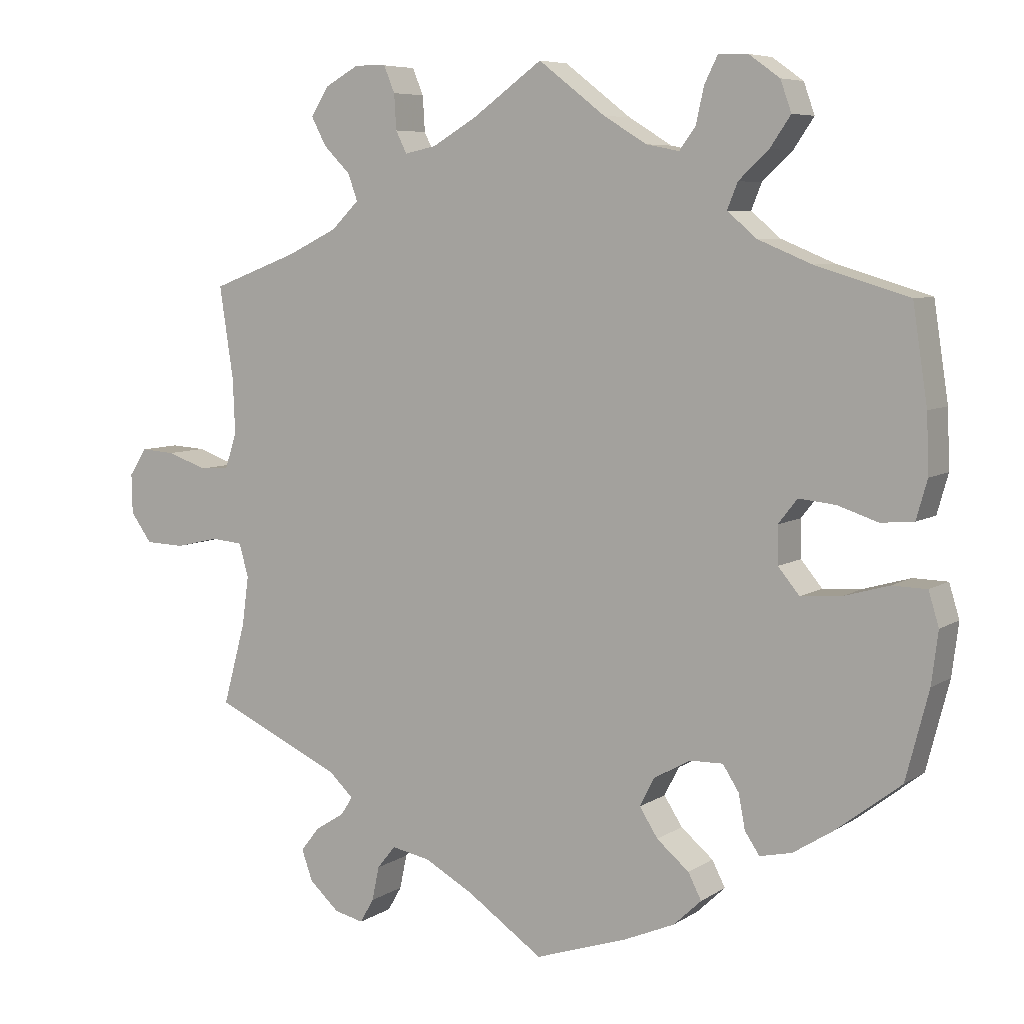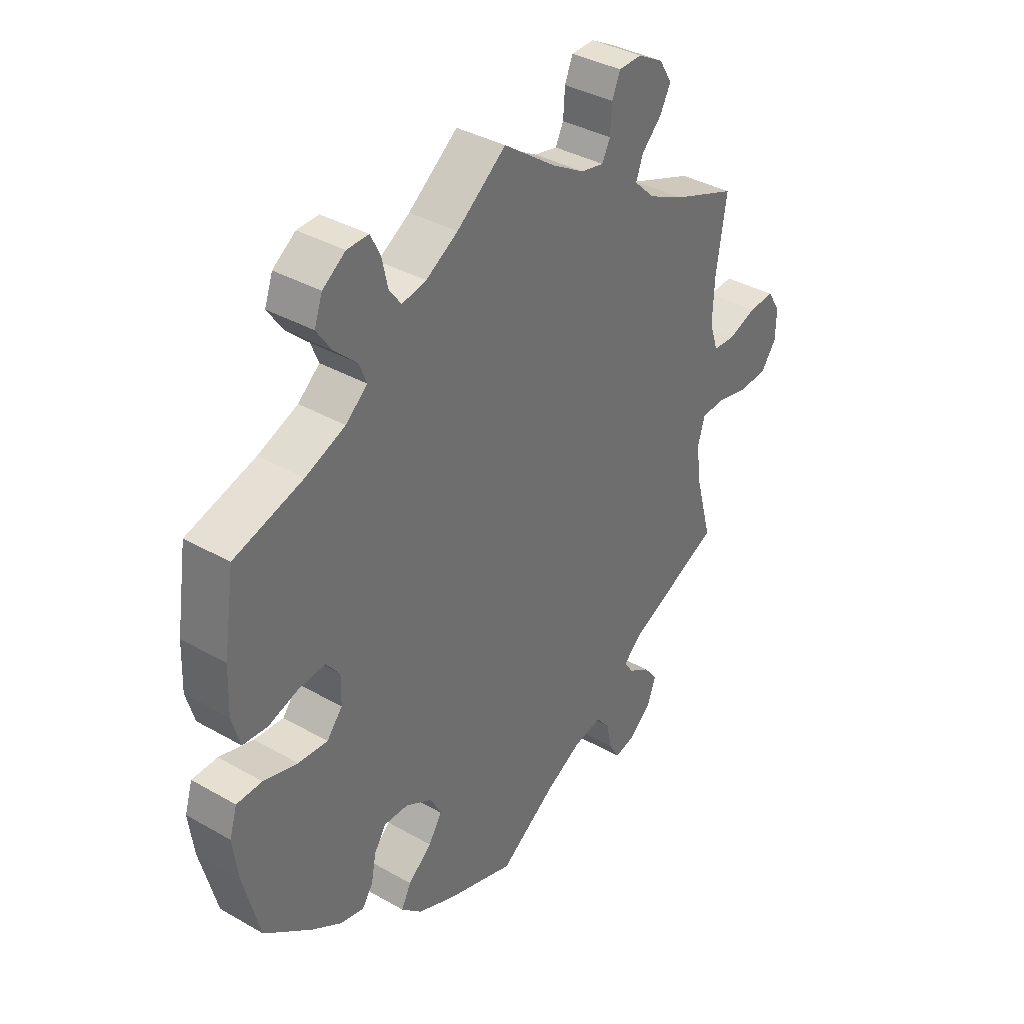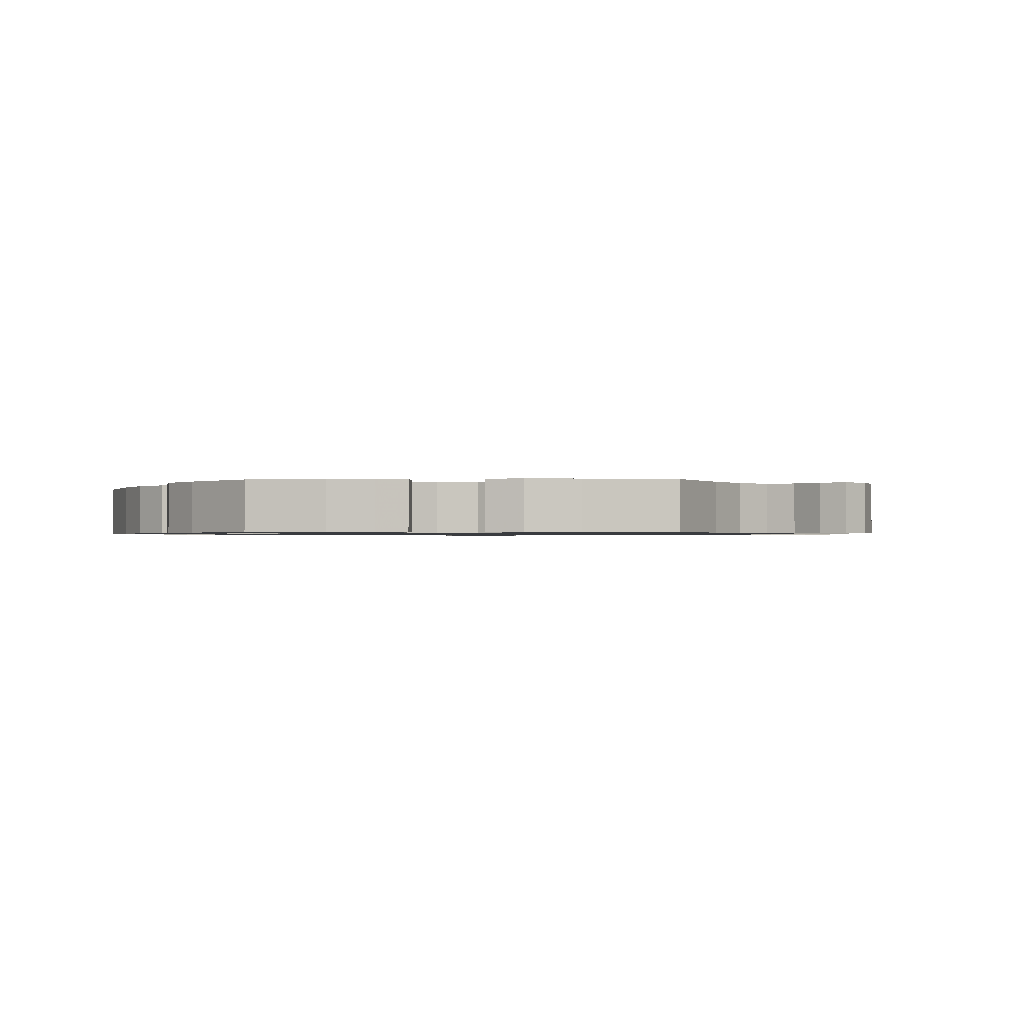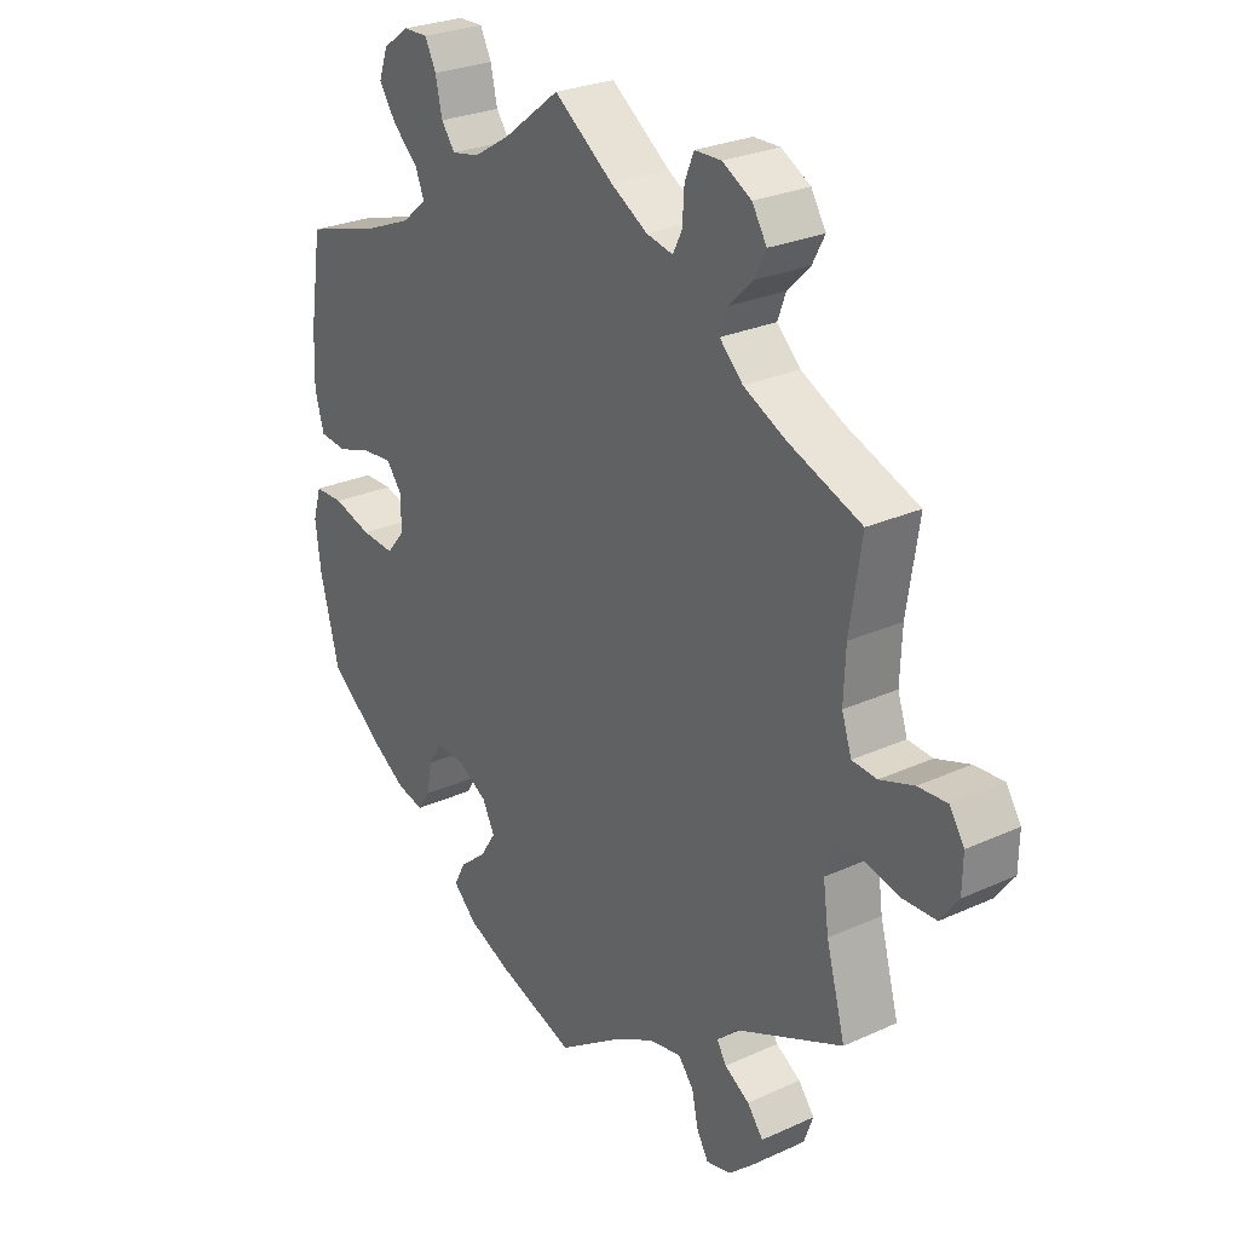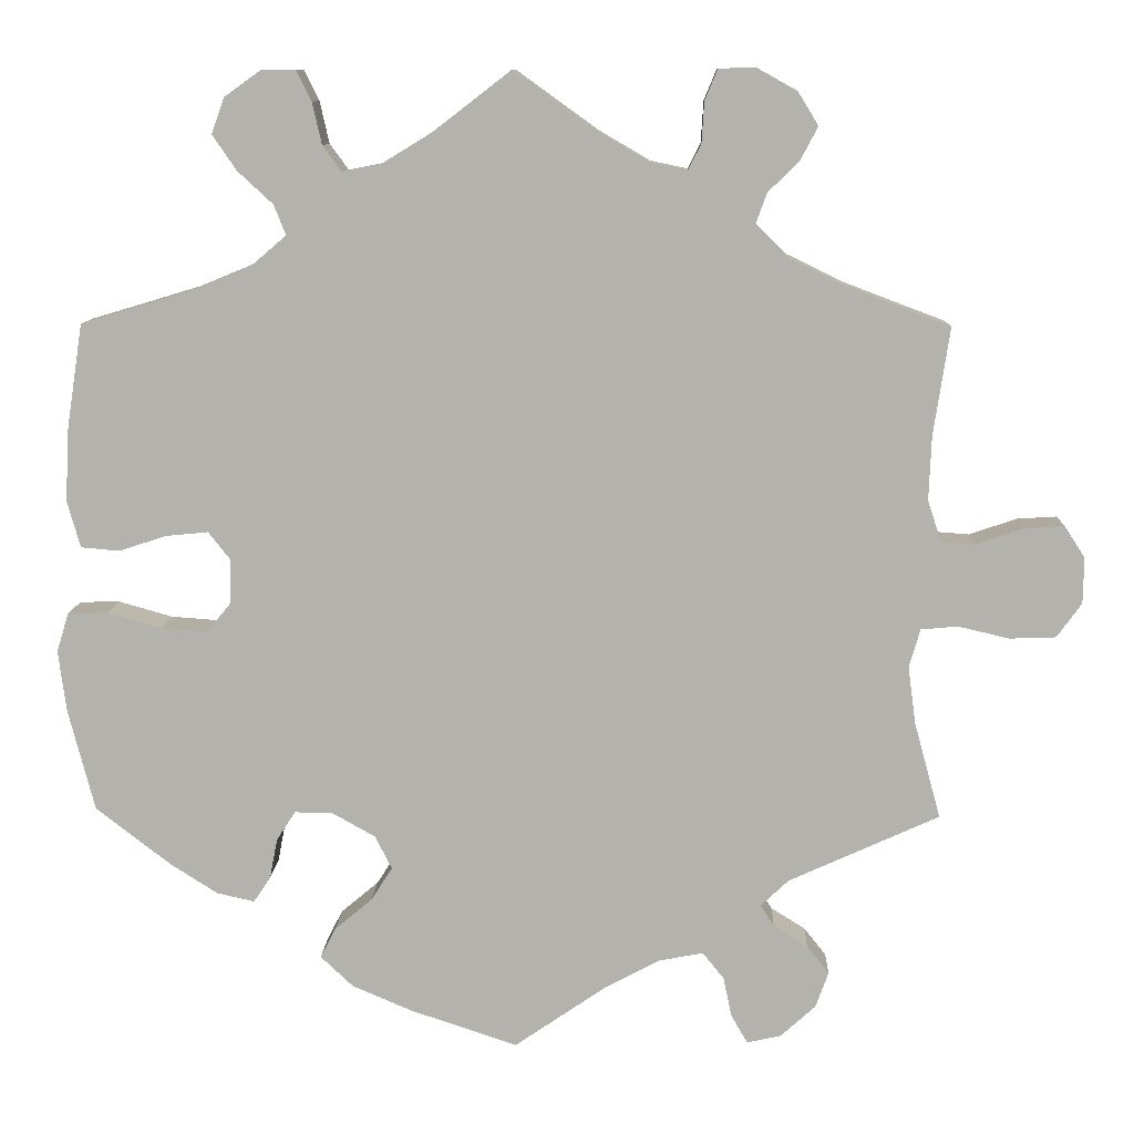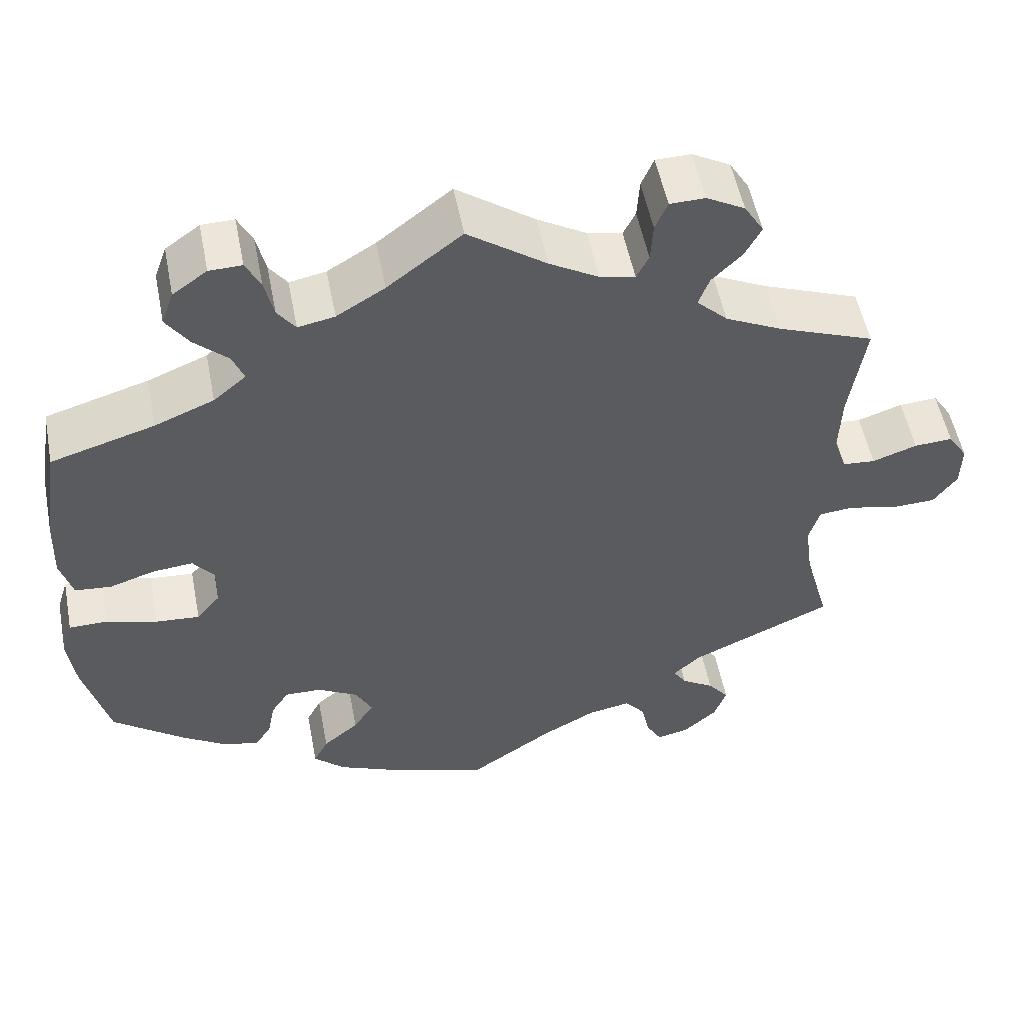
<metadata>
{"format":"obj","ext":"obj","renderer":"f3d","projection":"perspective","resolution":1024,"background":"white","views":[{"elev":6.8,"azim":30.0,"up":"+Z"},{"elev":37.0,"azim":126.4,"up":"+Z"},{"elev":-0.9,"azim":151.6,"up":"+Y"},{"elev":26.9,"azim":-125.3,"up":"+Z"},{"elev":10.2,"azim":-177.9,"up":"+Z"},{"elev":53.3,"azim":169.0,"up":"+Z"}]}
</metadata>
<code>
v 0.091 0.07 0.508
v 0.15 0.07 0.472
v 0.195 0.07 0.463
v 0.217 0.07 0.493
v 0.228 0.07 0.542
v 0.246 0.07 0.578
v 0.286 0.07 0.577
v 0.328 0.07 0.547
v 0.343 0.07 0.505
v 0.315 0.07 0.464
v 0.274 0.07 0.426
v 0.26 0.07 0.391
v 0.3 0.07 0.357
v 0.373 0.07 0.327
v 0.5 0.07 0.289
v 0.52 0.07 0.159
v 0.523 0.07 0.08
v 0.508 0.07 0.027
v 0.463 0.07 0.023
v 0.408 0.07 0.041
v 0.358 0.07 0.046
v 0.332 0.07 0.013
v 0.333 0.07 -0.038
v 0.362 0.07 -0.073
v 0.416 0.07 -0.069
v 0.479 0.07 -0.051
v 0.526 0.07 -0.052
v 0.54 0.07 -0.098
v 0.531 0.07 -0.169
v 0.5 0.07 -0.289
v 0.412 0.07 -0.357
v 0.357 0.07 -0.392
v 0.313 0.07 -0.402
v 0.293 0.07 -0.372
v 0.284 0.07 -0.325
v 0.262 0.07 -0.291
v 0.217 0.07 -0.292
v 0.167 0.07 -0.32
v 0.147 0.07 -0.359
v 0.172 0.07 -0.398
v 0.216 0.07 -0.435
v 0.234 0.07 -0.47
v 0.196 0.07 -0.506
v 0.126 0.07 -0.536
v 0 0.07 -0.578
v -0.105 0.07 -0.506
v -0.171 0.07 -0.47
v -0.224 0.07 -0.46
v -0.249 0.07 -0.491
v -0.259 0.07 -0.538
v -0.278 0.07 -0.571
v -0.318 0.07 -0.562
v -0.359 0.07 -0.525
v -0.374 0.07 -0.483
v -0.348 0.07 -0.45
v -0.308 0.07 -0.425
v -0.292 0.07 -0.4
v -0.325 0.07 -0.369
v -0.501 0.07 -0.289
v -0.47 0.07 -0.176
v -0.461 0.07 -0.109
v -0.474 0.07 -0.064
v -0.517 0.07 -0.06
v -0.577 0.07 -0.074
v -0.631 0.07 -0.072
v -0.66 0.07 -0.032
v -0.661 0.07 0.022
v -0.637 0.07 0.059
v -0.59 0.07 0.056
v -0.535 0.07 0.037
v -0.495 0.07 0.04
v -0.479 0.07 0.088
v -0.482 0.07 0.163
v -0.501 0.07 0.289
v -0.382 0.07 0.334
v -0.314 0.07 0.367
v -0.276 0.07 0.404
v -0.289 0.07 0.44
v -0.326 0.07 0.477
v -0.346 0.07 0.515
v -0.322 0.07 0.554
v -0.275 0.07 0.58
v -0.232 0.07 0.579
v -0.217 0.07 0.543
v -0.214 0.07 0.495
v -0.199 0.07 0.465
v -0.156 0.07 0.474
v -0.096 0.07 0.509
v 0 0.07 0.578
v 0.091 0 0.508
v 0.15 0 0.472
v 0.195 0 0.463
v 0.217 0 0.493
v 0.228 0 0.542
v 0.246 0 0.578
v 0.286 0 0.577
v 0.328 0 0.547
v 0.343 0 0.505
v 0.315 0 0.464
v 0.274 0 0.426
v 0.26 0 0.391
v 0.3 0 0.357
v 0.373 0 0.327
v 0.5 0 0.289
v 0.52 0 0.159
v 0.523 0 0.08
v 0.508 0 0.027
v 0.463 0 0.023
v 0.408 0 0.041
v 0.358 0 0.046
v 0.332 0 0.013
v 0.333 0 -0.038
v 0.362 0 -0.073
v 0.416 0 -0.069
v 0.479 0 -0.051
v 0.526 0 -0.052
v 0.54 0 -0.098
v 0.531 0 -0.169
v 0.5 0 -0.289
v 0.412 0 -0.357
v 0.357 0 -0.392
v 0.313 0 -0.402
v 0.293 0 -0.372
v 0.284 0 -0.325
v 0.262 0 -0.291
v 0.217 0 -0.292
v 0.167 0 -0.32
v 0.147 0 -0.359
v 0.172 0 -0.398
v 0.216 0 -0.435
v 0.234 0 -0.47
v 0.196 0 -0.506
v 0.126 0 -0.536
v 0 0 -0.578
v -0.105 0 -0.506
v -0.171 0 -0.47
v -0.224 0 -0.46
v -0.249 0 -0.491
v -0.259 0 -0.538
v -0.278 0 -0.571
v -0.318 0 -0.562
v -0.359 0 -0.525
v -0.374 0 -0.483
v -0.348 0 -0.45
v -0.308 0 -0.425
v -0.292 0 -0.4
v -0.325 0 -0.369
v -0.501 0 -0.289
v -0.47 0 -0.176
v -0.461 0 -0.109
v -0.474 0 -0.064
v -0.517 0 -0.06
v -0.577 0 -0.074
v -0.631 0 -0.072
v -0.66 0 -0.032
v -0.661 0 0.022
v -0.637 0 0.059
v -0.59 0 0.056
v -0.535 0 0.037
v -0.495 0 0.04
v -0.479 0 0.088
v -0.482 0 0.163
v -0.501 0 0.289
v -0.382 0 0.334
v -0.314 0 0.367
v -0.276 0 0.404
v -0.289 0 0.44
v -0.326 0 0.477
v -0.346 0 0.515
v -0.322 0 0.554
v -0.275 0 0.58
v -0.232 0 0.579
v -0.217 0 0.543
v -0.214 0 0.495
v -0.199 0 0.465
v -0.156 0 0.474
v -0.096 0 0.509
v 0 0 0.578
f 88 89 1
f 87 88 1 2
f 86 87 2 3
f 82 83 84 85
f 82 85 86
f 81 82 86
f 78 79 80 81
f 77 78 81 86
f 76 77 86 3
f 73 74 75
f 72 73 75 76
f 71 72 76 3
f 67 68 69 70
f 67 70 71
f 66 67 71
f 63 64 65 66
f 62 63 66 71
f 61 62 71 3
f 58 59 60
f 57 58 60 61
f 53 54 55 56
f 53 56 57
f 52 53 57
f 49 50 51 52
f 48 49 52 57
f 47 48 57 61
f 43 44 45 46
f 40 41 42 43
f 39 40 43 46
f 38 39 46 47
f 32 33 34 35
f 32 35 36
f 31 32 36
f 30 31 36
f 29 30 36
f 28 29 36 37
f 25 26 27 28
f 24 25 28 37
f 17 18 19 20
f 17 20 21
f 14 15 16 17
f 13 14 17 21
f 12 13 21 22
f 8 9 10 11
f 6 7 8 11
f 4 5 6 11
f 3 4 11 12
f 23 24 37 38
f 23 38 47 61
f 22 23 61
f 3 12 22 61
f 90 178 177
f 91 90 177 176
f 92 91 176 175
f 174 173 172 171
f 175 174 171
f 175 171 170
f 170 169 168 167
f 175 170 167 166
f 92 175 166 165
f 164 163 162
f 165 164 162 161
f 92 165 161 160
f 159 158 157 156
f 160 159 156
f 160 156 155
f 155 154 153 152
f 160 155 152 151
f 92 160 151 150
f 149 148 147
f 150 149 147 146
f 145 144 143 142
f 146 145 142
f 146 142 141
f 141 140 139 138
f 146 141 138 137
f 150 146 137 136
f 135 134 133 132
f 132 131 130 129
f 135 132 129 128
f 136 135 128 127
f 124 123 122 121
f 125 124 121
f 125 121 120
f 125 120 119
f 125 119 118
f 126 125 118 117
f 117 116 115 114
f 126 117 114 113
f 109 108 107 106
f 110 109 106
f 106 105 104 103
f 110 106 103 102
f 111 110 102 101
f 100 99 98 97
f 100 97 96 95
f 100 95 94 93
f 101 100 93 92
f 127 126 113 112
f 150 136 127 112
f 150 112 111
f 150 111 101 92
f 1 90 91 2
f 2 91 92 3
f 3 92 93 4
f 4 93 94 5
f 5 94 95 6
f 6 95 96 7
f 7 96 97 8
f 8 97 98 9
f 9 98 99 10
f 10 99 100 11
f 11 100 101 12
f 12 101 102 13
f 13 102 103 14
f 14 103 104 15
f 15 104 105 16
f 16 105 106 17
f 17 106 107 18
f 18 107 108 19
f 19 108 109 20
f 20 109 110 21
f 21 110 111 22
f 22 111 112 23
f 23 112 113 24
f 24 113 114 25
f 25 114 115 26
f 26 115 116 27
f 27 116 117 28
f 28 117 118 29
f 29 118 119 30
f 30 119 120 31
f 31 120 121 32
f 32 121 122 33
f 33 122 123 34
f 34 123 124 35
f 35 124 125 36
f 36 125 126 37
f 37 126 127 38
f 38 127 128 39
f 39 128 129 40
f 40 129 130 41
f 41 130 131 42
f 42 131 132 43
f 43 132 133 44
f 44 133 134 45
f 45 134 135 46
f 46 135 136 47
f 47 136 137 48
f 48 137 138 49
f 49 138 139 50
f 50 139 140 51
f 51 140 141 52
f 52 141 142 53
f 53 142 143 54
f 54 143 144 55
f 55 144 145 56
f 56 145 146 57
f 57 146 147 58
f 58 147 148 59
f 59 148 149 60
f 60 149 150 61
f 61 150 151 62
f 62 151 152 63
f 63 152 153 64
f 64 153 154 65
f 65 154 155 66
f 66 155 156 67
f 67 156 157 68
f 68 157 158 69
f 69 158 159 70
f 70 159 160 71
f 71 160 161 72
f 72 161 162 73
f 73 162 163 74
f 74 163 164 75
f 75 164 165 76
f 76 165 166 77
f 77 166 167 78
f 78 167 168 79
f 79 168 169 80
f 80 169 170 81
f 81 170 171 82
f 82 171 172 83
f 83 172 173 84
f 84 173 174 85
f 85 174 175 86
f 86 175 176 87
f 87 176 177 88
f 88 177 178 89
f 89 178 90 1

</code>
